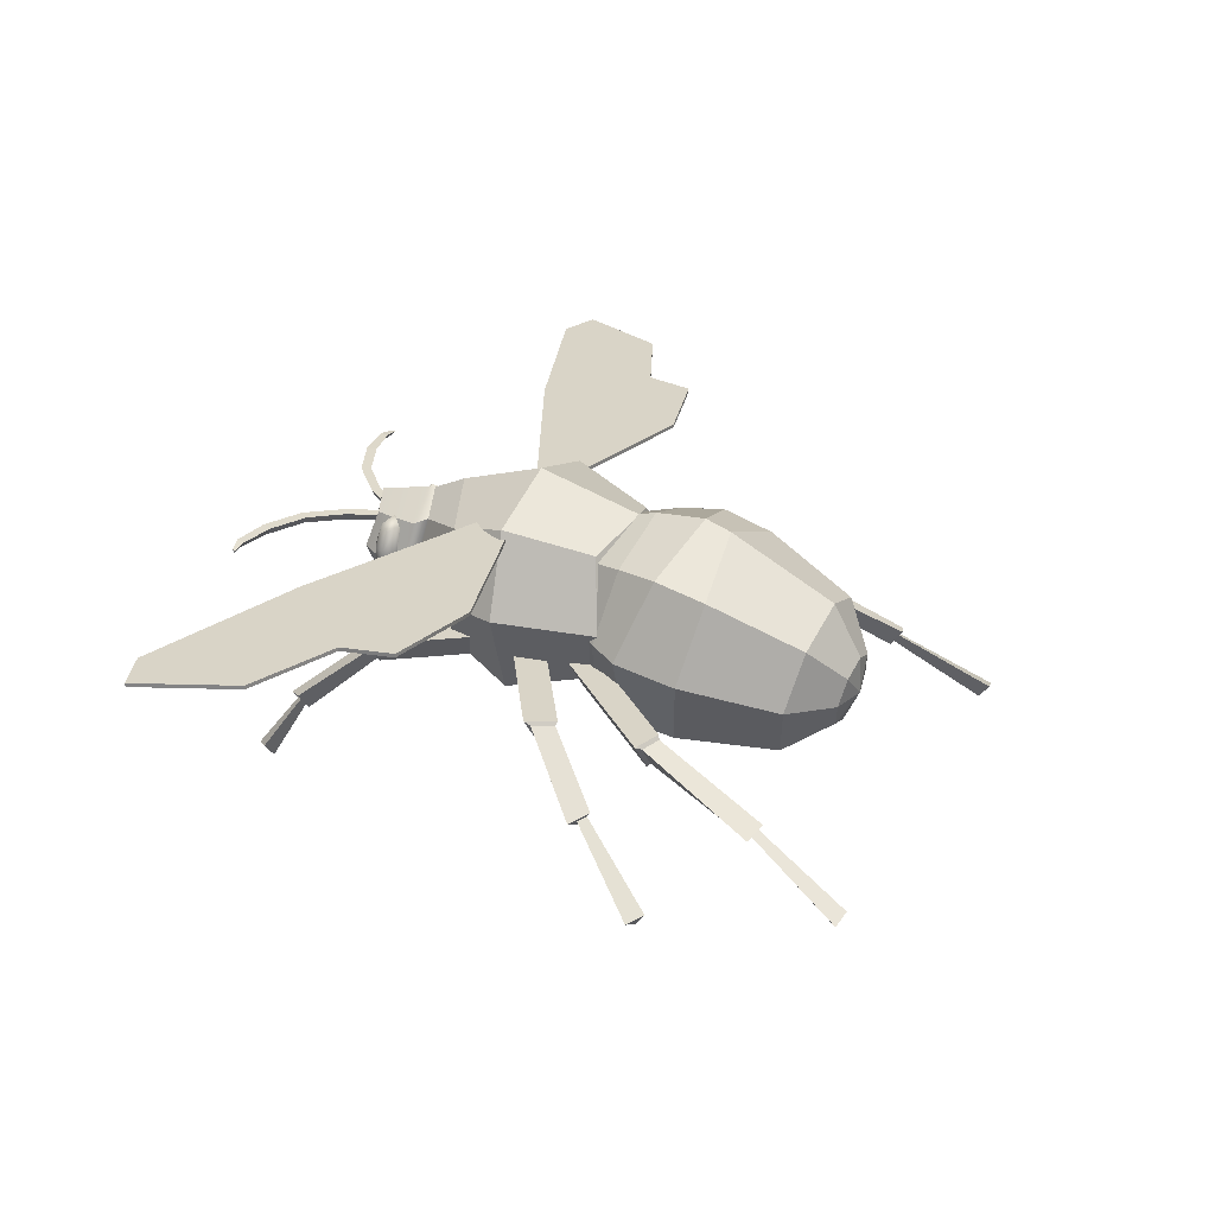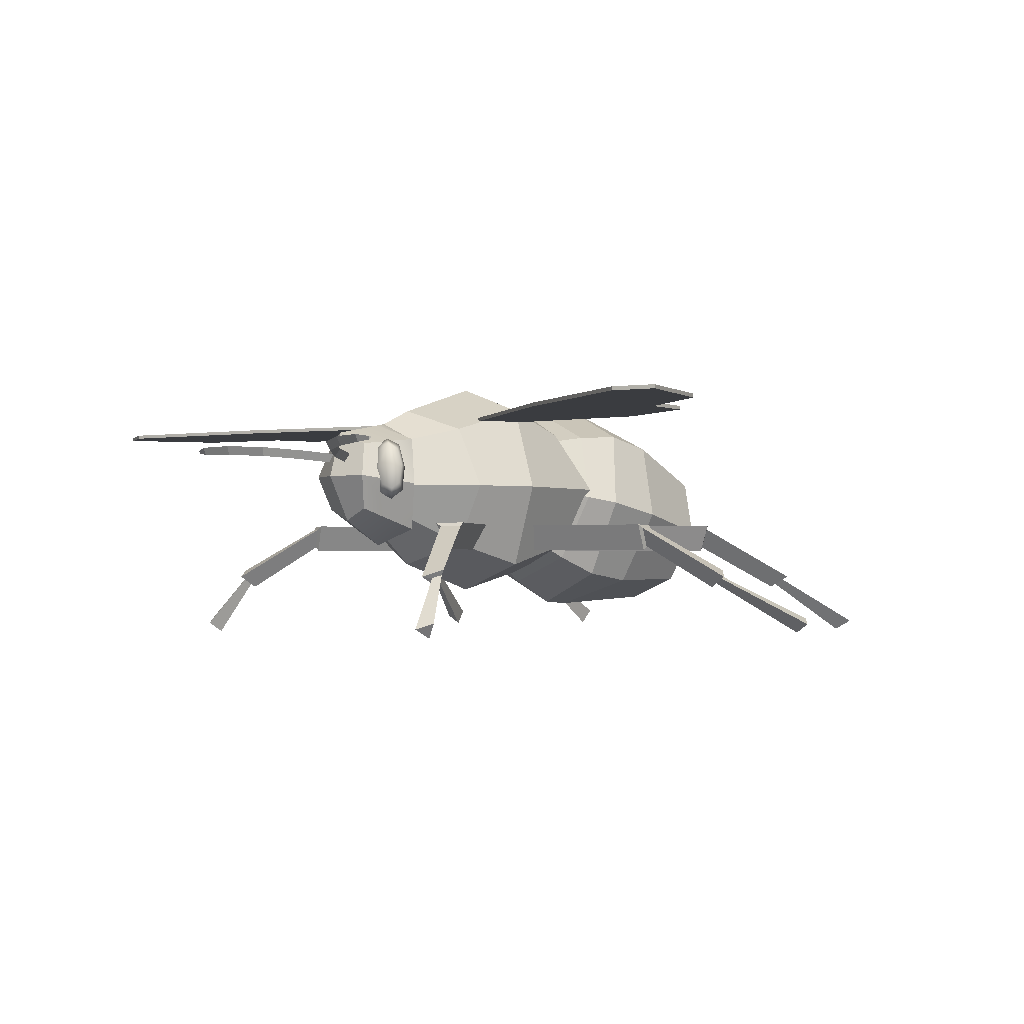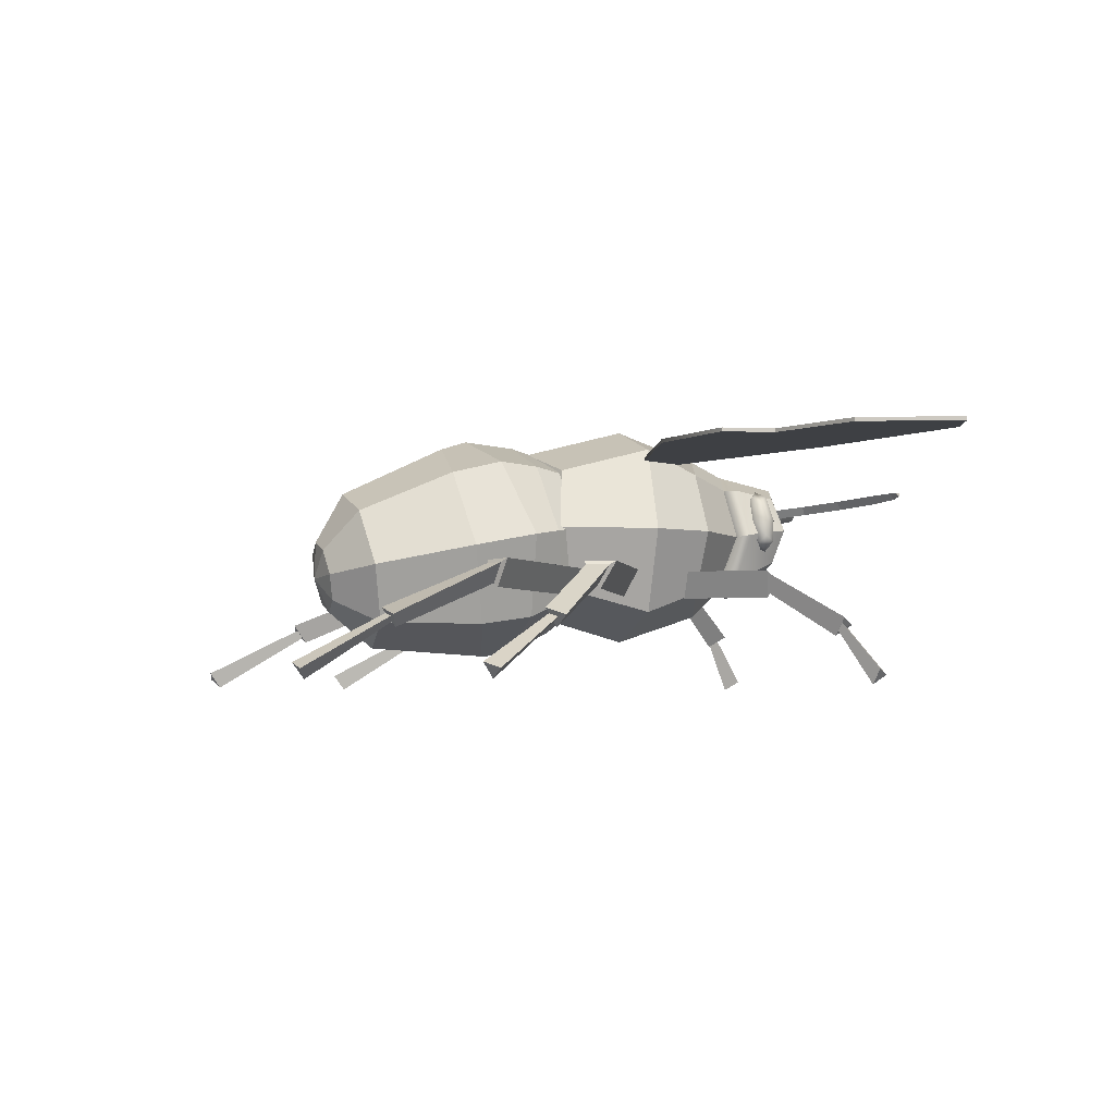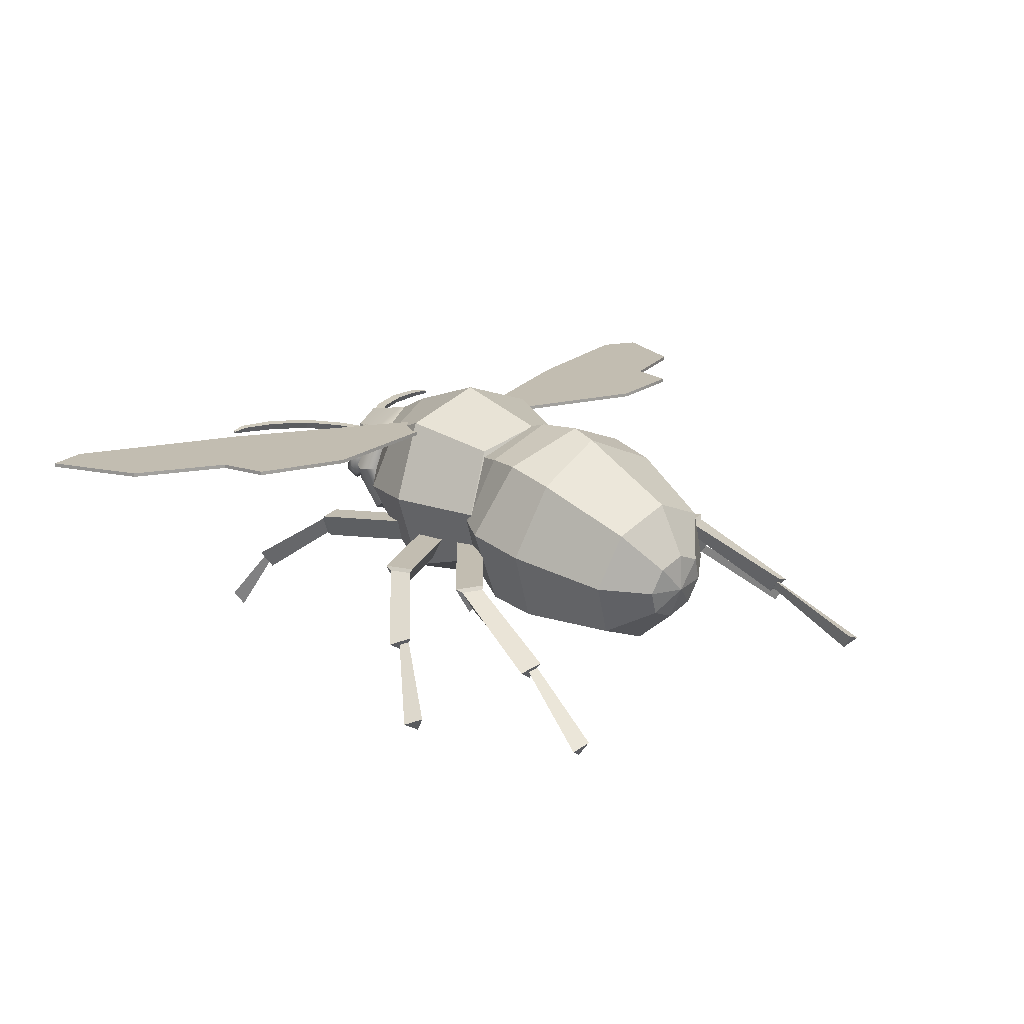
<metadata>
{"format":"obj","ext":"obj","renderer":"f3d","projection":"perspective","resolution":1024,"background":"white","views":[{"elev":28.6,"azim":115.1,"up":"+Y"},{"elev":-1.9,"azim":48.4,"up":"+Y"},{"elev":-4.6,"azim":-109.2,"up":"+Y"},{"elev":16.8,"azim":136.1,"up":"+Y"}]}
</metadata>
<code>
g default
v -55.42 12.73 32.91
v -8.151 12.73 14.12
v -55.53 12.73 18.55
v -9.346 12.73 9.32
v -60.69 12.73 30.89
v -32.93 12.73 25.36
v -8.26 12.73 11.28
v -43.63 12.73 13.56
v -37.14 12.73 18.21
v -42.22 12.73 6.93
v -29.88 12.73 3.889
v -55.42 13.23 32.91
v -32.93 13.23 25.36
v -37.14 13.23 18.21
v -60.69 13.23 30.89
v -8.151 13.23 14.12
v -8.26 13.23 11.28
v -9.346 13.23 9.32
v -43.63 13.23 13.56
v -55.53 13.23 18.55
v -29.88 13.23 3.889
v -42.22 13.23 6.93
v 55.42 12.73 32.91
v 8.151 12.73 14.12
v 55.53 12.73 18.55
v 9.346 12.73 9.32
v 60.69 12.73 30.89
v 32.93 12.73 25.36
v 8.26 12.73 11.28
v 43.63 12.73 13.56
v 37.14 12.73 18.21
v 42.22 12.73 6.93
v 29.88 12.73 3.889
v 55.42 13.23 32.91
v 32.93 13.23 25.36
v 37.14 13.23 18.21
v 60.69 13.23 30.89
v 8.151 13.23 14.12
v 8.26 13.23 11.28
v 9.346 13.23 9.32
v 43.63 13.23 13.56
v 55.53 13.23 18.55
v 29.88 13.23 3.889
v 42.22 13.23 6.93
v 8.881 -7.068 -2.24
v -0.5368 -10.68 -1.673
v -9.778 -6.706 -2.607
v -13.43 2.521 -4.496
v -9.351 11.6 -6.232
v 0.06619 15.21 -6.8
v 9.307 11.24 -5.865
v 12.96 2.009 -3.977
v 10.33 -9.502 -7.175
v -0.4801 -13.89 -7.724
v -11.12 -9.086 -7.597
v -15.34 1.815 -8.285
v -10.63 11.96 -11.76
v 0.213 15.87 -13.62
v 10.82 11.54 -11.34
v 14.99 1.227 -7.689
v 10.13 -10.54 -14.03
v -0.4141 -14.16 -11.35
v -10.7 -10.13 -14.44
v -14.77 0.1656 -16.55
v -10.22 10.3 -18.49
v 0.259 14.73 -17.07
v 10.61 9.895 -18.08
v 14.68 -0.4058 -15.97
v 7.608 -10.28 -27.4
v -0.08964 -13.23 -26.93
v -7.642 -9.986 -27.7
v -10.63 -2.444 -29.24
v -7.294 4.975 -30.66
v 0.4032 7.926 -31.12
v 7.956 4.679 -30.36
v 10.94 -2.863 -28.82
v 3.597 -7.062 -33.16
v 0.1225 -8.394 -32.95
v -3.286 -6.928 -33.29
v -4.633 -3.524 -33.99
v -3.129 -0.1756 -34.63
v 0.3449 1.156 -34.84
v 3.754 -0.3091 -34.5
v 5.101 -3.713 -33.8
v 0.2513 -3.84 -35.01
v 11.05 2.722 -0.601
v 7.549 -5.083 0.8921
v -0.2893 2.942 -0.824
v -0.5485 -8.187 1.38
v -11.63 3.162 -1.047
v -8.494 -4.772 0.5766
v 7.915 10.66 -2.225
v -0.03005 14.07 -3.028
v -8.127 10.97 -2.54
v 1.628 7.415 31.98
v 0.5095 7.516 32.75
v 1.069 6.3 32.52
v 4.528 7.977 36.23
v 3.41 8.077 37
v 3.969 6.862 36.77
v 8.409 8.458 39.87
v 7.654 8.606 40.99
v 8.032 7.367 40.59
v 13.68 8.747 42.06
v 13.28 8.917 43.34
v 13.48 7.667 42.85
v 18.44 8.754 43.01
v 18.39 8.896 44.09
v 18.41 7.895 43.67
v 20.53 8.496 43.01
v 20.51 8.56 43.5
v 20.52 8.105 43.31
v -1.628 7.415 31.98
v -0.5095 7.516 32.75
v -1.069 6.3 32.52
v -4.528 7.977 36.23
v -3.41 8.077 37
v -3.969 6.862 36.77
v -8.409 8.458 39.87
v -7.654 8.606 40.99
v -8.032 7.367 40.59
v -13.68 8.747 42.06
v -13.28 8.917 43.34
v -13.48 7.667 42.85
v -18.44 8.754 43.01
v -18.39 8.896 44.09
v -18.41 7.895 43.67
v -20.53 8.496 43.01
v -20.51 8.56 43.5
v -20.52 8.105 43.31
v 9.033 -2.423 12
v 5.242 -2.423 13.79
v 7.138 -6.053 12.9
v 17.41 -2.423 24.54
v 13.62 -2.423 26.32
v 15.51 -6.053 25.43
v 17.32 -2.917 24.96
v 14.57 -2.917 26.26
v 15.94 -5.56 25.61
v 23.55 -9.035 33.14
v 21.59 -9.986 35.29
v 21.84 -11.51 32.65
v 23.06 -9.754 33.05
v 22.19 -10.17 33.99
v 22.3 -10.85 32.83
v 26.3 -16.1 37.06
v 24.66 -16.9 38.85
v 24.87 -18.17 36.65
v -9.033 -2.423 12
v -5.242 -2.423 13.79
v -7.138 -6.053 12.9
v -17.41 -2.423 24.54
v -13.62 -2.423 26.32
v -15.51 -6.053 25.43
v -17.32 -2.917 24.96
v -14.57 -2.917 26.26
v -15.94 -5.56 25.61
v -23.55 -9.035 33.14
v -21.59 -9.986 35.29
v -21.84 -11.51 32.65
v -23.06 -9.754 33.05
v -22.19 -10.17 33.99
v -22.3 -10.85 32.83
v -26.3 -16.1 37.06
v -24.66 -16.9 38.85
v -24.87 -18.17 36.65
v 9.466 -2.423 -3.445
v 11.12 -2.423 0.4086
v 10.29 -6.053 -1.518
v 22.23 -2.423 -17.21
v 26.21 -2.423 -15.87
v 24.22 -6.053 -16.54
v 22.58 -2.917 -17.45
v 25.48 -2.917 -16.48
v 24.03 -5.56 -16.97
v 25.69 -9.037 -32.25
v 28.47 -9.988 -31.42
v 26 -11.5 -30.47
v 25.82 -9.752 -31.75
v 27.05 -10.17 -31.39
v 25.96 -10.84 -30.97
v 28.44 -16.1 -44.09
v 30.82 -16.9 -43.62
v 28.83 -18.17 -42.65
v -9.466 -2.423 -3.445
v -11.12 -2.423 0.4086
v -10.29 -6.053 -1.518
v -22.23 -2.423 -17.21
v -26.21 -2.423 -15.87
v -24.22 -6.053 -16.54
v -22.58 -2.917 -17.45
v -25.48 -2.917 -16.48
v -24.03 -5.56 -16.97
v -25.69 -9.037 -32.25
v -28.47 -9.988 -31.42
v -26 -11.5 -30.47
v -25.82 -9.752 -31.75
v -27.05 -10.17 -31.39
v -25.96 -10.84 -30.97
v -28.44 -16.1 -44.09
v -30.82 -16.9 -43.62
v -28.83 -18.17 -42.65
v 9.466 -2.423 4.372
v 11.12 -2.423 8.225
v 10.29 -6.053 6.298
v 24.67 -2.423 -4.893
v 26.32 -2.423 -1.04
v 25.5 -6.053 -2.967
v 25.09 -2.917 -4.795
v 26.29 -2.917 -1.99
v 25.69 -5.56 -3.392
v 32.05 -9.035 -12.75
v 34.11 -9.986 -10.71
v 31.49 -11.51 -11.05
v 31.93 -9.754 -12.26
v 32.85 -10.17 -11.36
v 31.69 -10.85 -11.51
v 39.03 -16.1 -23.05
v 40.76 -16.9 -21.35
v 38.57 -18.17 -21.63
v -9.466 -2.423 4.372
v -11.12 -2.423 8.225
v -10.29 -6.053 6.298
v -24.67 -2.423 -4.893
v -26.32 -2.423 -1.04
v -25.5 -6.053 -2.967
v -25.09 -2.917 -4.795
v -26.29 -2.917 -1.99
v -25.69 -5.56 -3.392
v -32.05 -9.035 -12.75
v -34.11 -9.986 -10.71
v -31.49 -11.51 -11.05
v -31.93 -9.754 -12.26
v -32.85 -10.17 -11.36
v -31.69 -10.85 -11.51
v -39.03 -16.1 -23.05
v -40.76 -16.9 -21.35
v -38.57 -18.17 -21.63
v 4.723 2.648 29.13
v 6.676 3.15 30.43
v 3.717 7.47 28.78
v 5.67 7.972 30.08
v 5.43 7.699 27.01
v 7.384 8.201 28.31
v 6.437 2.877 27.36
v 8.39 3.379 28.66
v 4.056 8.34 27.6
v 8.528 5.918 28.41
v 7.889 2.324 27.76
v 5.892 5.24 26.65
v 8.051 2.508 29.84
v 5.414 1.831 28.08
v 5.576 2.015 30.15
v 6.215 5.609 30.79
v 4.217 8.525 29.68
v 3.578 4.931 29.03
v 6.693 9.018 29.37
v 6.531 8.834 27.29
v 4.511 5.218 30.31
v 5.148 9.764 28.41
v 7.596 5.631 27.13
v 6.959 1.085 29.04
v 7.811 5.876 29.9
v 4.295 4.973 27.55
v -4.723 2.648 29.13
v -6.676 3.15 30.43
v -3.717 7.47 28.78
v -5.67 7.972 30.08
v -5.43 7.699 27.01
v -7.384 8.201 28.31
v -6.437 2.877 27.36
v -8.39 3.379 28.66
v -4.056 8.34 27.6
v -8.528 5.918 28.41
v -7.889 2.324 27.76
v -5.892 5.24 26.65
v -8.051 2.508 29.84
v -5.414 1.831 28.08
v -5.576 2.015 30.15
v -6.215 5.609 30.79
v -4.217 8.525 29.68
v -3.578 4.931 29.03
v -6.693 9.018 29.37
v -6.531 8.834 27.29
v -4.511 5.218 30.31
v -5.148 9.764 28.41
v -7.596 5.631 27.13
v -6.959 1.085 29.04
v -7.811 5.876 29.9
v -4.295 4.973 27.55
v -8.355 -5.223 17.69
v 8.355 -5.223 17.69
v -8.355 11.49 17.69
v 8.355 11.49 17.69
v -7.659 11.49 -1.991
v 7.659 11.49 -1.991
v -9.446 -5.223 -1.569
v 9.446 -5.223 -1.569
v -11.28 14.41 9.338
v 12.75 3.132 -4.493
v 0 -8.148 -4.493
v -12.75 3.132 -4.493
v 11.28 -8.148 9.338
v -11.28 -8.148 9.338
v 0 -8.148 20.62
v 13.03 3.132 17.64
v 0 14.41 20.62
v -13.03 3.132 17.64
v 11.28 14.41 9.338
v 0 14.41 -4.493
v 0 18.17 9.338
v 0 3.132 -8.253
v 0 -11.91 9.338
v 15.04 3.132 9.338
v -15.04 3.132 9.338
v -4.549 -1.653 23.67
v 0 -4.026 25.02
v -6.141 3.132 25.02
v 4.549 -1.653 23.67
v 6.141 3.132 25.02
v 4.549 9.913 23.67
v 0 12.29 25.02
v -4.549 9.913 23.67
v -3.88 -0.273 31.57
v 0 -1.899 31.6
v 0 4.372 34.64
v -5.239 4.372 32.91
v 3.88 -0.273 31.57
v 5.239 4.372 32.91
v 3.88 9.016 31.57
v 0 10.64 32.91
v -3.88 9.016 31.57
v -6.351 -3.149 24.84
v 0 -5.412 25.99
v 6.351 -3.149 24.84
v 8.574 3.316 26.19
v 6.351 9.781 24.84
v 0 12.04 26.19
v -6.351 9.781 24.84
v -8.574 3.316 26.19
g Geo_Bumblebee
f 12 13 14 15
f 13 16 17 14
f 14 17 18 19
f 15 14 19 20
f 19 18 21 22
f 1 5 9 6
f 6 9 7 2
f 9 8 4 7
f 5 3 8 9
f 8 10 11 4
f 1 6 13 12
f 5 1 12 15
f 6 2 16 13
f 2 7 17 16
f 7 4 18 17
f 8 3 20 19
f 3 5 15 20
f 4 11 21 18
f 11 10 22 21
f 10 8 19 22
f 34 37 36 35
f 35 36 39 38
f 36 41 40 39
f 37 42 41 36
f 41 44 43 40
f 23 28 31 27
f 28 24 29 31
f 31 29 26 30
f 27 31 30 25
f 30 26 33 32
f 23 34 35 28
f 27 37 34 23
f 28 35 38 24
f 24 38 39 29
f 29 39 40 26
f 30 41 42 25
f 25 42 37 27
f 26 40 43 33
f 33 43 44 32
f 32 44 41 30
f 45 46 54 53
f 46 47 55 54
f 47 48 56 55
f 48 49 57 56
f 49 50 58 57
f 50 51 59 58
f 51 52 60 59
f 52 45 53 60
f 87 86 88 89
f 53 54 62 61
f 54 55 63 62
f 55 56 64 63
f 56 57 65 64
f 57 58 66 65
f 58 59 67 66
f 59 60 68 67
f 60 53 61 68
f 61 62 70 69
f 62 63 71 70
f 63 64 72 71
f 64 65 73 72
f 65 66 74 73
f 66 67 75 74
f 67 68 76 75
f 68 61 69 76
f 69 70 78 77
f 70 71 79 78
f 71 72 80 79
f 72 73 81 80
f 73 74 82 81
f 74 75 83 82
f 75 76 84 83
f 76 69 77 84
f 77 78 85
f 78 79 85
f 79 80 85
f 80 81 85
f 81 82 85
f 82 83 85
f 83 84 85
f 84 77 85
f 89 88 90 91
f 88 86 92 93
f 90 88 93 94
f 45 52 86 87
f 46 45 87 89
f 48 47 91 90
f 47 46 89 91
f 52 51 92 86
f 51 50 93 92
f 50 49 94 93
f 49 48 90 94
f 95 96 99 98
f 96 97 100 99
f 97 95 98 100
f 95 97 96
f 110 111 112
f 98 99 102 101
f 99 100 103 102
f 100 98 101 103
f 101 102 105 104
f 102 103 106 105
f 103 101 104 106
f 104 105 108 107
f 105 106 109 108
f 106 104 107 109
f 107 108 111 110
f 108 109 112 111
f 109 107 110 112
f 113 116 117 114
f 114 117 118 115
f 115 118 116 113
f 113 114 115
f 128 130 129
f 116 119 120 117
f 117 120 121 118
f 118 121 119 116
f 119 122 123 120
f 120 123 124 121
f 121 124 122 119
f 122 125 126 123
f 123 126 127 124
f 124 127 125 122
f 125 128 129 126
f 126 129 130 127
f 127 130 128 125
f 131 132 135 134
f 132 133 136 135
f 133 131 134 136
f 131 133 132
f 146 147 148
f 134 135 138 137
f 135 136 139 138
f 136 134 137 139
f 137 138 141 140
f 138 139 142 141
f 139 137 140 142
f 140 141 144 143
f 141 142 145 144
f 142 140 143 145
f 143 144 147 146
f 144 145 148 147
f 145 143 146 148
f 149 152 153 150
f 150 153 154 151
f 151 154 152 149
f 149 150 151
f 164 166 165
f 152 155 156 153
f 153 156 157 154
f 154 157 155 152
f 155 158 159 156
f 156 159 160 157
f 157 160 158 155
f 158 161 162 159
f 159 162 163 160
f 160 163 161 158
f 161 164 165 162
f 162 165 166 163
f 163 166 164 161
f 167 168 171 170
f 168 169 172 171
f 169 167 170 172
f 167 169 168
f 182 183 184
f 170 171 174 173
f 171 172 175 174
f 172 170 173 175
f 173 174 177 176
f 174 175 178 177
f 175 173 176 178
f 176 177 180 179
f 177 178 181 180
f 178 176 179 181
f 179 180 183 182
f 180 181 184 183
f 181 179 182 184
f 185 188 189 186
f 186 189 190 187
f 187 190 188 185
f 185 186 187
f 200 202 201
f 188 191 192 189
f 189 192 193 190
f 190 193 191 188
f 191 194 195 192
f 192 195 196 193
f 193 196 194 191
f 194 197 198 195
f 195 198 199 196
f 196 199 197 194
f 197 200 201 198
f 198 201 202 199
f 199 202 200 197
f 203 204 207 206
f 204 205 208 207
f 205 203 206 208
f 203 205 204
f 218 219 220
f 206 207 210 209
f 207 208 211 210
f 208 206 209 211
f 209 210 213 212
f 210 211 214 213
f 211 209 212 214
f 212 213 216 215
f 213 214 217 216
f 214 212 215 217
f 215 216 219 218
f 216 217 220 219
f 217 215 218 220
f 221 224 225 222
f 222 225 226 223
f 223 226 224 221
f 221 222 223
f 236 238 237
f 224 227 228 225
f 225 228 229 226
f 226 229 227 224
f 227 230 231 228
f 228 231 232 229
f 229 232 230 227
f 230 233 234 231
f 231 234 235 232
f 232 235 233 230
f 233 236 237 234
f 234 237 238 235
f 235 238 236 233
f 239 253 259 256
f 253 240 254 259
f 259 254 242 255
f 256 259 255 241
f 241 255 260 247
f 255 242 257 260
f 260 257 244 258
f 247 260 258 243
f 243 258 261 250
f 258 244 248 261
f 261 248 246 249
f 250 261 249 245
f 245 249 262 252
f 249 246 251 262
f 262 251 240 253
f 252 262 253 239
f 240 251 263 254
f 251 246 248 263
f 263 248 244 257
f 254 263 257 242
f 245 252 264 250
f 252 239 256 264
f 264 256 241 247
f 250 264 247 243
f 265 282 285 279
f 279 285 280 266
f 285 281 268 280
f 282 267 281 285
f 267 273 286 281
f 281 286 283 268
f 286 284 270 283
f 273 269 284 286
f 269 276 287 284
f 284 287 274 270
f 287 275 272 274
f 276 271 275 287
f 271 278 288 275
f 275 288 277 272
f 288 279 266 277
f 278 265 279 288
f 266 280 289 277
f 277 289 274 272
f 289 283 270 274
f 280 268 283 289
f 271 276 290 278
f 278 290 282 265
f 290 273 267 282
f 276 269 273 290
f 324 325 326 327
f 325 328 329 326
f 326 329 330 331
f 327 326 331 332
f 293 307 311 299
f 307 294 309 311
f 311 309 296 310
f 299 311 310 295
f 295 310 312 302
f 310 296 300 312
f 312 300 298 301
f 302 312 301 297
f 297 301 313 304
f 301 298 303 313
f 313 303 292 305
f 304 313 305 291
f 292 303 314 306
f 303 298 300 314
f 314 300 296 309
f 306 314 309 294
f 297 304 315 302
f 304 291 308 315
f 315 308 293 299
f 302 315 299 295
f 291 305 317 316
f 308 291 316 318
f 305 292 319 317
f 292 306 320 319
f 306 294 321 320
f 294 307 322 321
f 307 293 323 322
f 293 308 318 323
f 333 334 325 324
f 340 333 324 327
f 334 335 328 325
f 335 336 329 328
f 336 337 330 329
f 337 338 331 330
f 338 339 332 331
f 339 340 327 332
f 316 317 334 333
f 317 319 335 334
f 319 320 336 335
f 320 321 337 336
f 321 322 338 337
f 322 323 339 338
f 323 318 340 339
f 318 316 333 340

</code>
